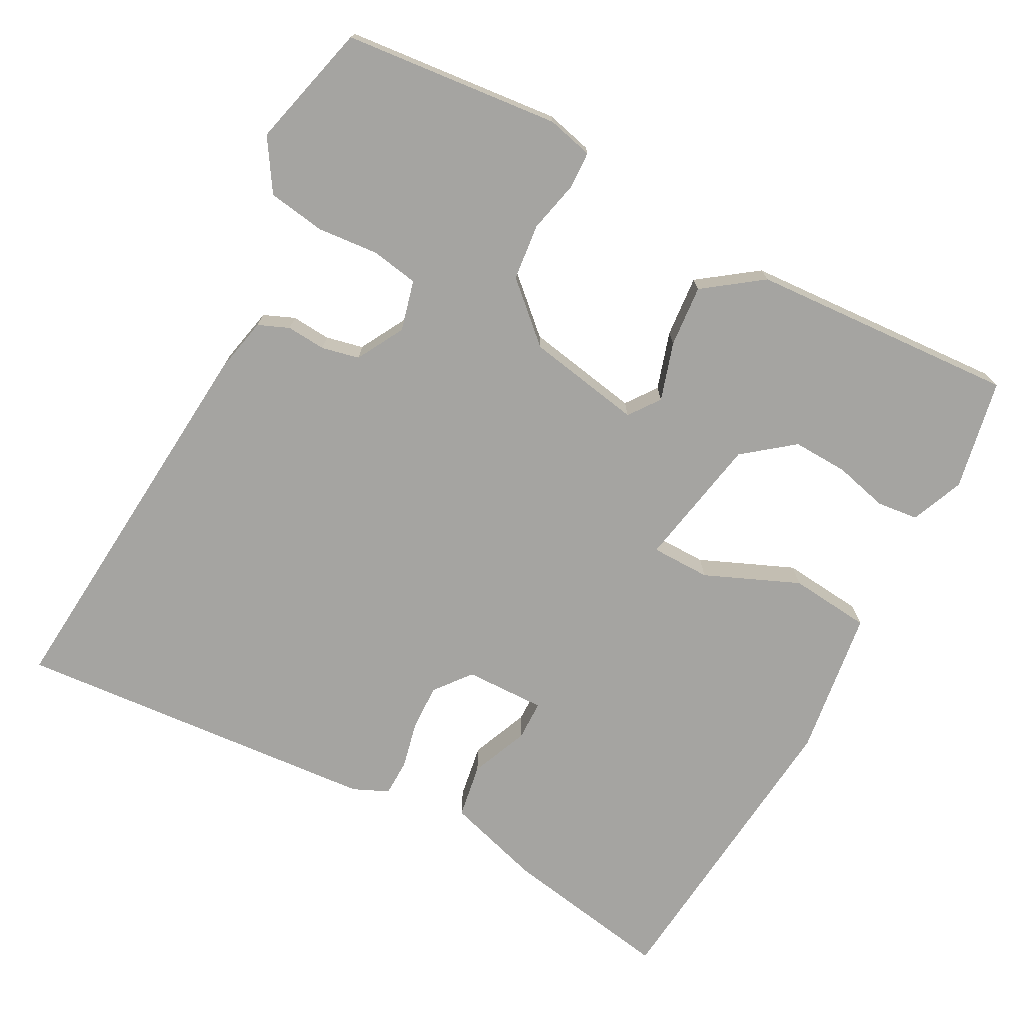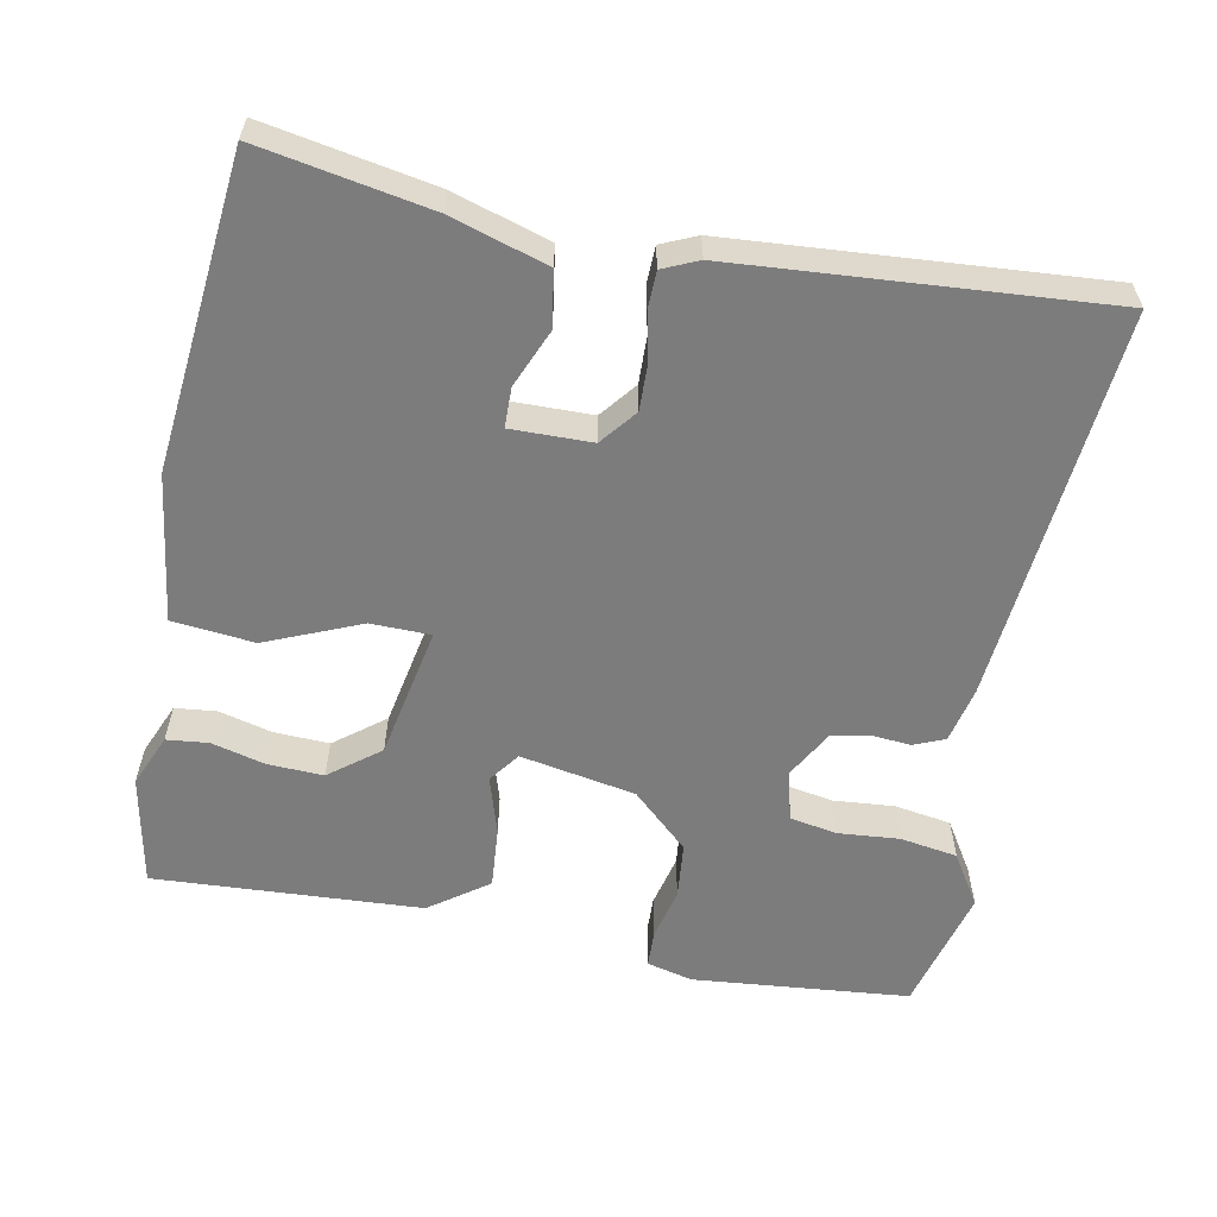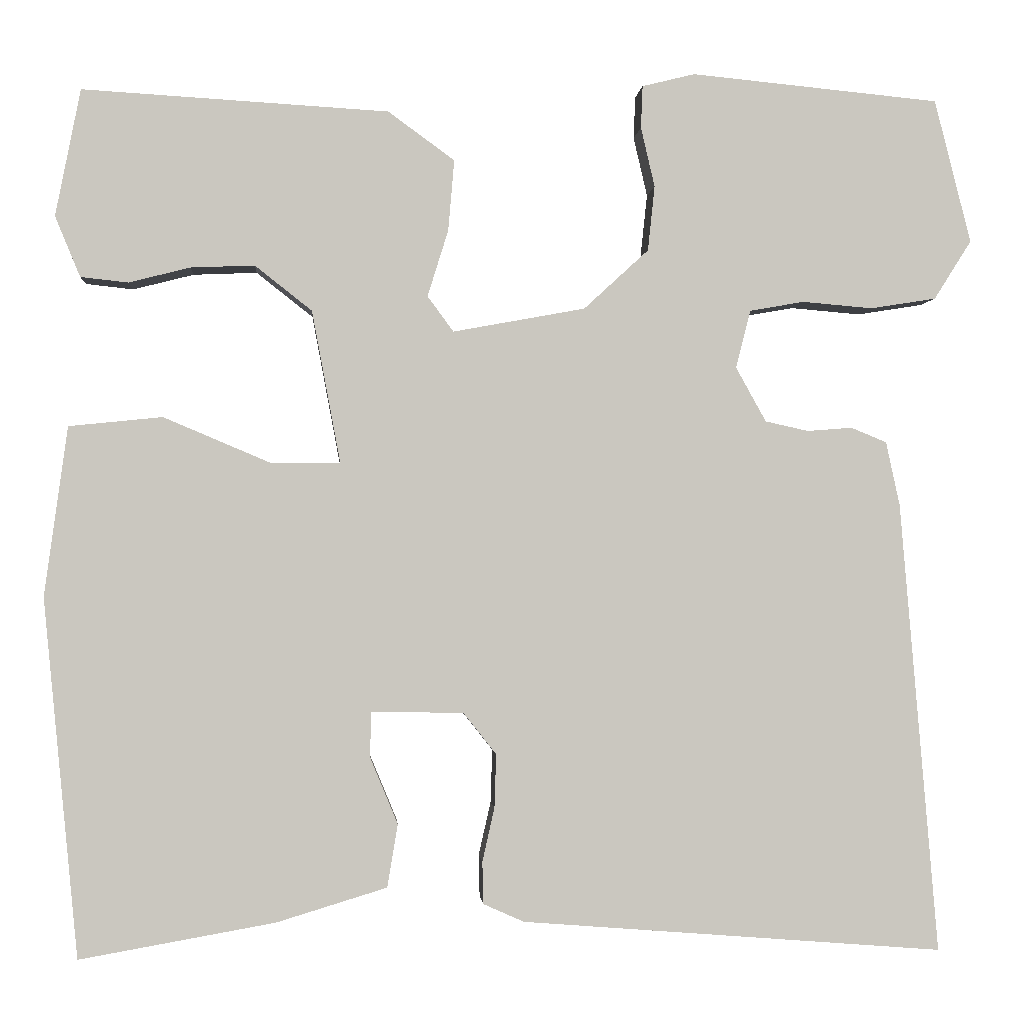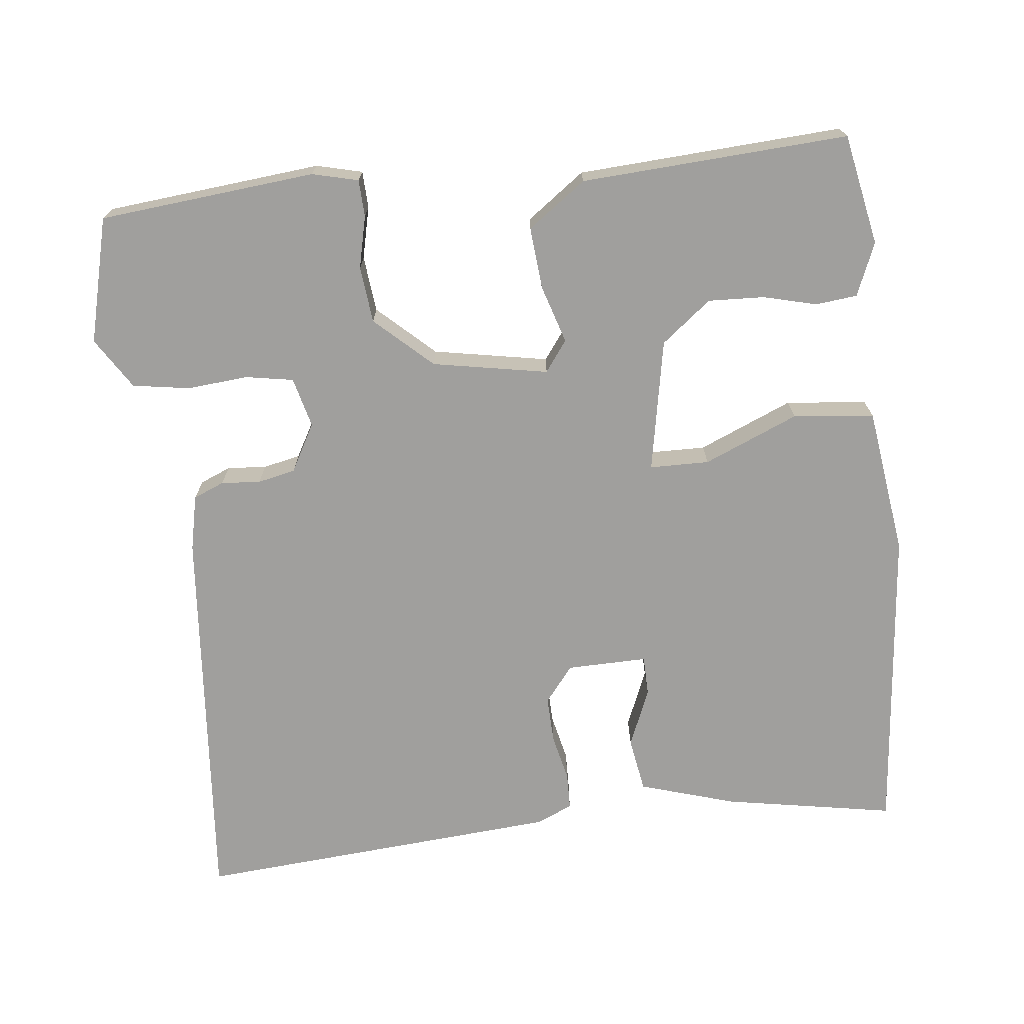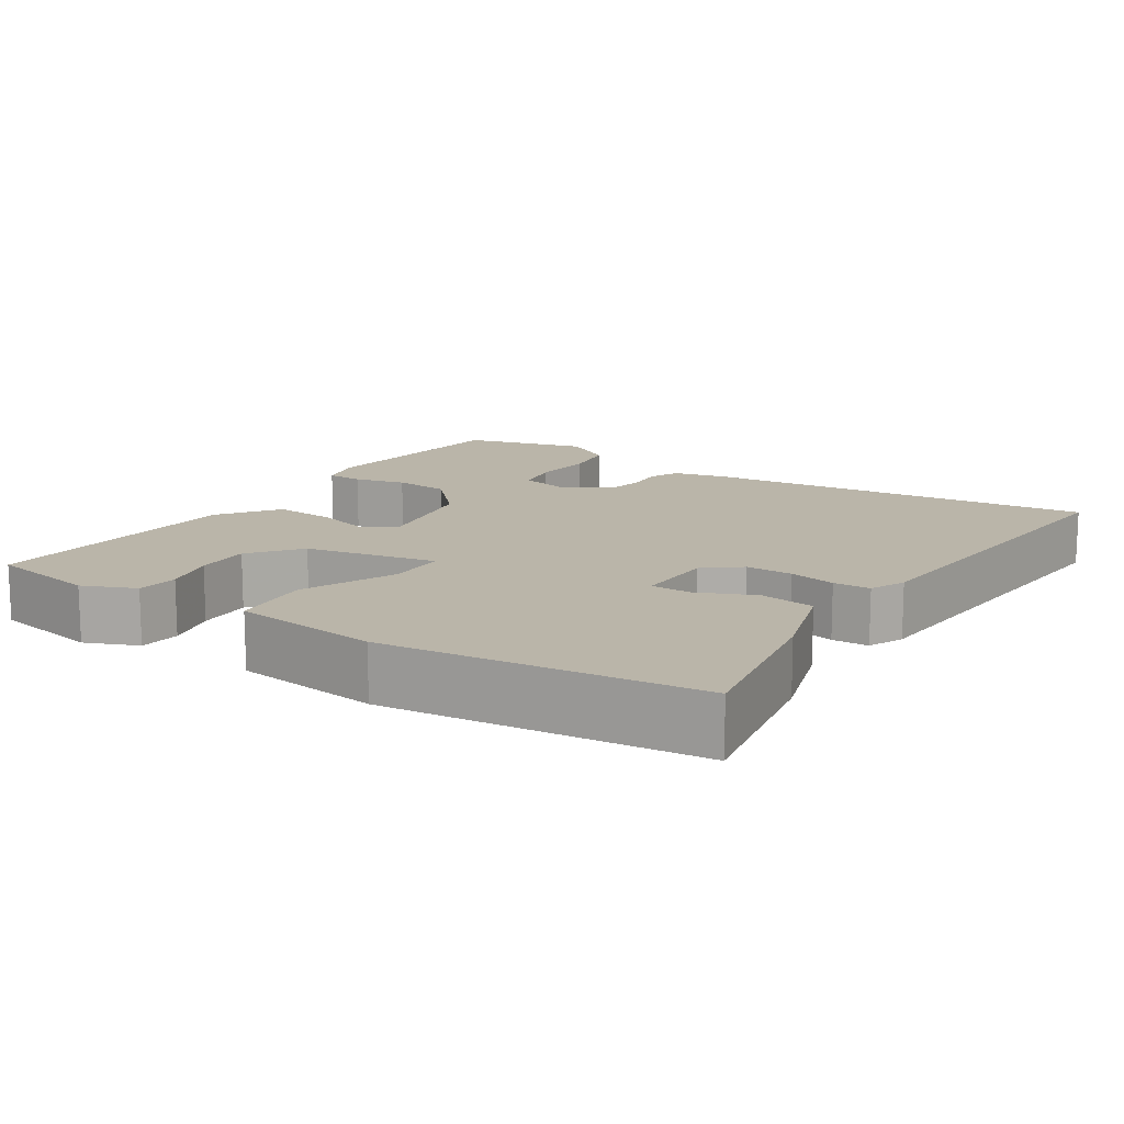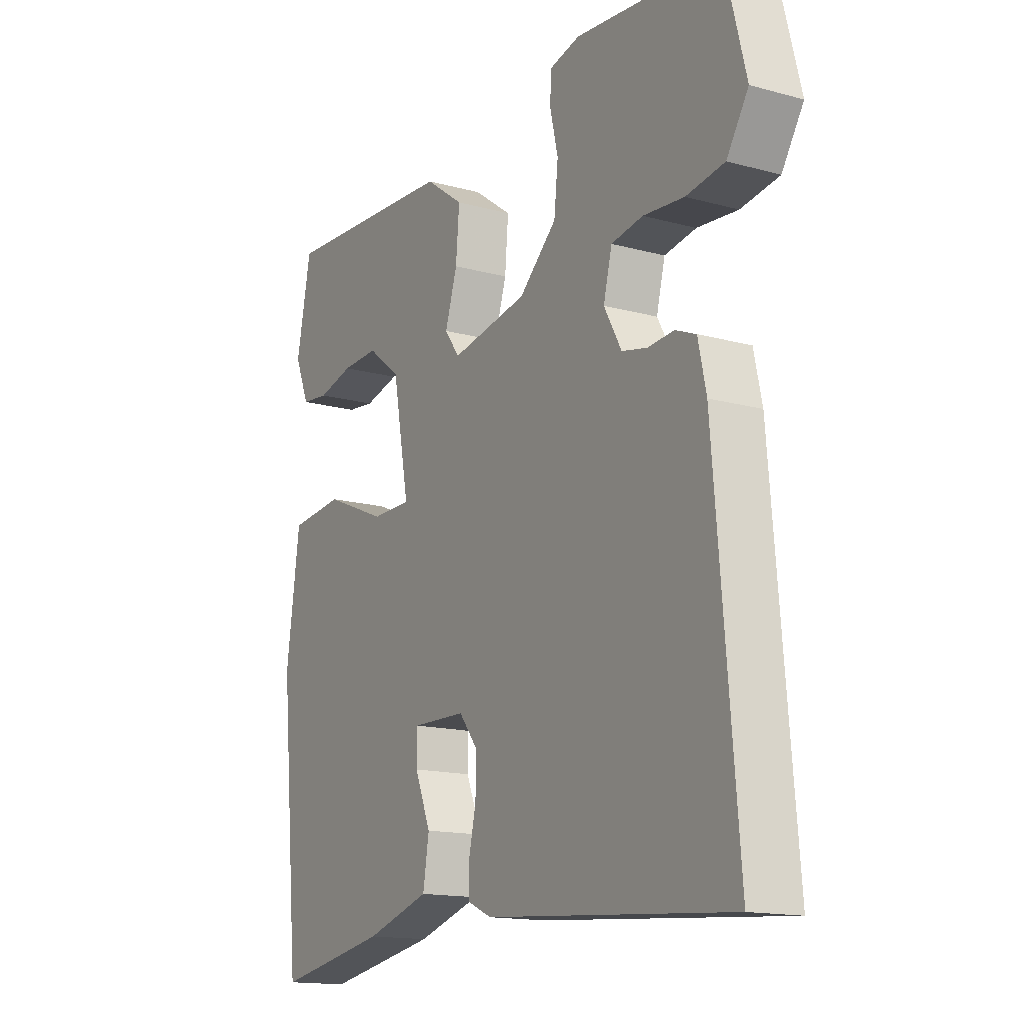
<metadata>
{"format":"obj","ext":"obj","renderer":"f3d","projection":"perspective","resolution":1024,"background":"white","views":[{"elev":-73.2,"azim":-28.0,"up":"+Y"},{"elev":-58.8,"azim":168.8,"up":"+Y"},{"elev":-1.3,"azim":175.8,"up":"+Z"},{"elev":-71.3,"azim":6.3,"up":"+Y"},{"elev":13.6,"azim":122.7,"up":"+Y"},{"elev":-15.2,"azim":-120.2,"up":"+Z"}]}
</metadata>
<code>
v -0.5 0.07 0.5
v -0.213 0.07 0.528
v -0.152 0.07 0.513
v -0.15 0.07 0.464
v -0.166 0.07 0.395
v -0.158 0.07 0.32
v -0.083 0.07 0.251
v 0.07 0.07 0.223
v 0.1 0.07 0.264
v 0.076 0.07 0.341
v 0.069 0.07 0.423
v 0.146 0.07 0.479
v 0.5 0.07 0.5
v 0.529 0.07 0.353
v 0.5 0.07 0.283
v 0.445 0.07 0.277
v 0.374 0.07 0.295
v 0.3 0.07 0.298
v 0.234 0.07 0.246
v 0.201 0.07 0.07
v 0.28 0.07 0.069
v 0.405 0.07 0.122
v 0.513 0.07 0.111
v 0.54 0.07 -0.085
v 0.5 0.07 -0.5
v 0.274 0.07 -0.46
v 0.146 0.07 -0.421
v 0.134 0.07 -0.348
v 0.166 0.07 -0.271
v 0.165 0.07 -0.218
v 0.058 0.07 -0.22
v 0.02 0.07 -0.268
v 0.022 0.07 -0.33
v 0.036 0.07 -0.392
v 0.035 0.07 -0.441
v -0.012 0.07 -0.462
v -0.5 0.07 -0.5
v -0.456 0.07 0.022
v -0.44 0.07 0.096
v -0.399 0.07 0.113
v -0.347 0.07 0.109
v -0.297 0.07 0.12
v -0.262 0.07 0.183
v -0.279 0.07 0.25
v -0.342 0.07 0.261
v -0.423 0.07 0.254
v -0.499 0.07 0.266
v -0.542 0.07 0.334
v -0.5 0 0.5
v -0.213 0 0.528
v -0.152 0 0.513
v -0.15 0 0.464
v -0.166 0 0.395
v -0.158 0 0.32
v -0.083 0 0.251
v 0.07 0 0.223
v 0.1 0 0.264
v 0.076 0 0.341
v 0.069 0 0.423
v 0.146 0 0.479
v 0.5 0 0.5
v 0.529 0 0.353
v 0.5 0 0.283
v 0.445 0 0.277
v 0.374 0 0.295
v 0.3 0 0.298
v 0.234 0 0.246
v 0.201 0 0.07
v 0.28 0 0.069
v 0.405 0 0.122
v 0.513 0 0.111
v 0.54 0 -0.085
v 0.5 0 -0.5
v 0.274 0 -0.46
v 0.146 0 -0.421
v 0.134 0 -0.348
v 0.166 0 -0.271
v 0.165 0 -0.218
v 0.058 0 -0.22
v 0.02 0 -0.268
v 0.022 0 -0.33
v 0.036 0 -0.392
v 0.035 0 -0.441
v -0.012 0 -0.462
v -0.5 0 -0.5
v -0.456 0 0.022
v -0.44 0 0.096
v -0.399 0 0.113
v -0.347 0 0.109
v -0.297 0 0.12
v -0.262 0 0.183
v -0.279 0 0.25
v -0.342 0 0.261
v -0.423 0 0.254
v -0.499 0 0.266
v -0.542 0 0.334
f 3 4 5
f 2 3 5
f 1 2 5
f 48 1 5
f 47 48 5
f 46 47 5
f 45 46 5
f 44 45 5 6
f 43 44 6 7
f 42 43 7 8
f 39 40 41
f 38 39 41
f 37 38 41
f 36 37 41
f 35 36 41
f 34 35 41
f 33 34 41
f 32 33 41 42
f 31 32 42 8
f 27 28 29
f 26 27 29
f 25 26 29
f 24 25 29
f 23 24 29
f 22 23 29
f 21 22 29 30
f 20 21 30 31
f 15 16 17
f 14 15 17
f 13 14 17
f 12 13 17
f 11 12 17
f 11 17 18
f 11 18 19
f 10 11 19
f 9 10 19
f 19 20 31
f 9 19 31
f 8 9 31
f 53 52 51
f 53 51 50
f 53 50 49
f 53 49 96
f 53 96 95
f 53 95 94
f 53 94 93
f 54 53 93 92
f 55 54 92 91
f 56 55 91 90
f 89 88 87
f 89 87 86
f 89 86 85
f 89 85 84
f 89 84 83
f 89 83 82
f 89 82 81
f 90 89 81 80
f 56 90 80 79
f 77 76 75
f 77 75 74
f 77 74 73
f 77 73 72
f 77 72 71
f 77 71 70
f 78 77 70 69
f 79 78 69 68
f 65 64 63
f 65 63 62
f 65 62 61
f 65 61 60
f 65 60 59
f 66 65 59
f 67 66 59
f 67 59 58
f 67 58 57
f 79 68 67
f 79 67 57
f 79 57 56
f 1 49 50 2
f 2 50 51 3
f 3 51 52 4
f 4 52 53 5
f 5 53 54 6
f 6 54 55 7
f 7 55 56 8
f 8 56 57 9
f 9 57 58 10
f 10 58 59 11
f 11 59 60 12
f 12 60 61 13
f 13 61 62 14
f 14 62 63 15
f 15 63 64 16
f 16 64 65 17
f 17 65 66 18
f 18 66 67 19
f 19 67 68 20
f 20 68 69 21
f 21 69 70 22
f 22 70 71 23
f 23 71 72 24
f 24 72 73 25
f 25 73 74 26
f 26 74 75 27
f 27 75 76 28
f 28 76 77 29
f 29 77 78 30
f 30 78 79 31
f 31 79 80 32
f 32 80 81 33
f 33 81 82 34
f 34 82 83 35
f 35 83 84 36
f 36 84 85 37
f 37 85 86 38
f 38 86 87 39
f 39 87 88 40
f 40 88 89 41
f 41 89 90 42
f 42 90 91 43
f 43 91 92 44
f 44 92 93 45
f 45 93 94 46
f 46 94 95 47
f 47 95 96 48
f 48 96 49 1

</code>
